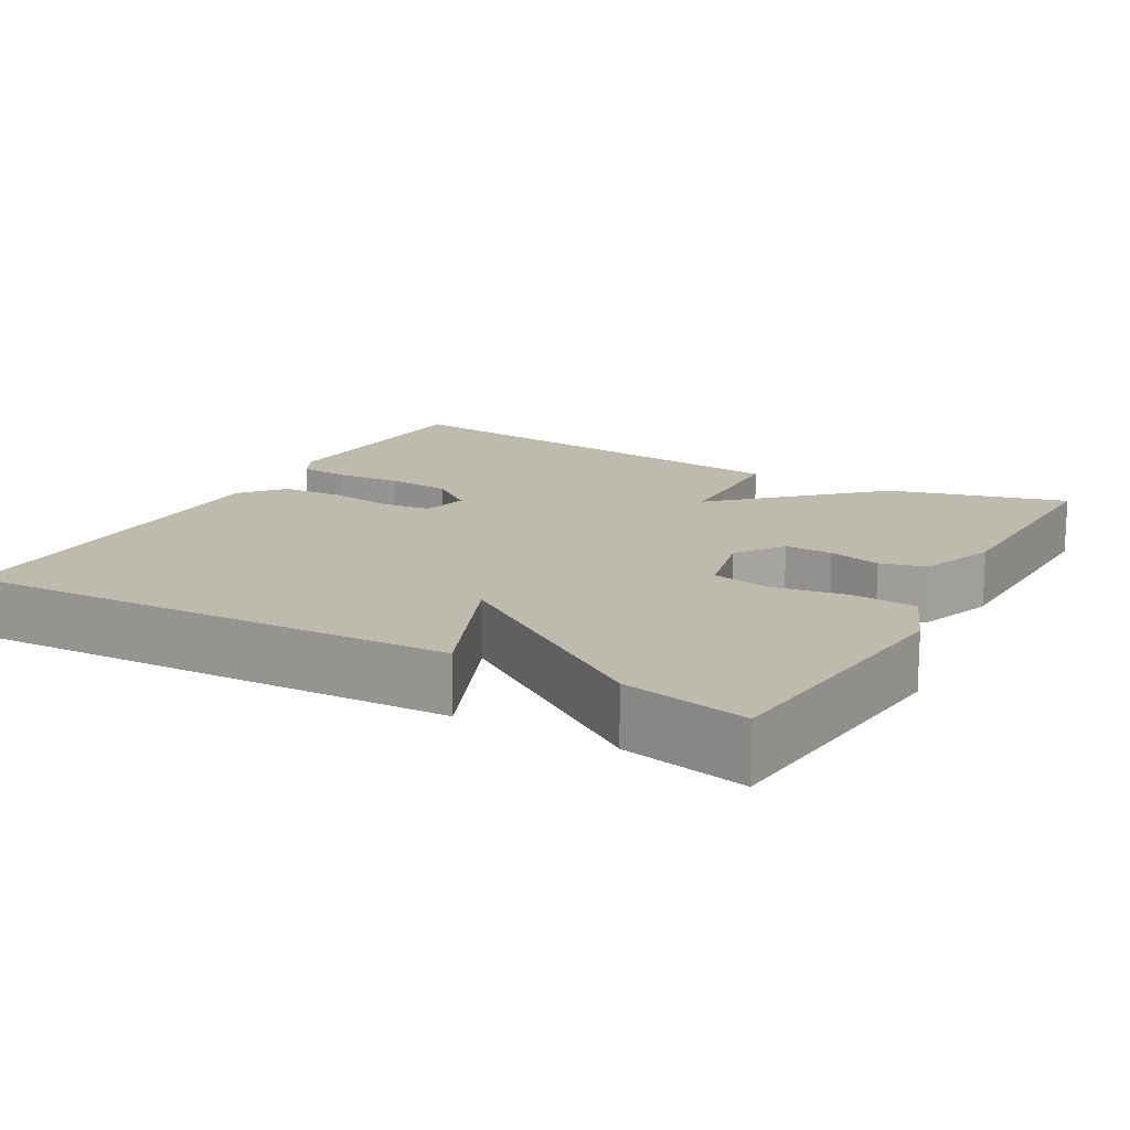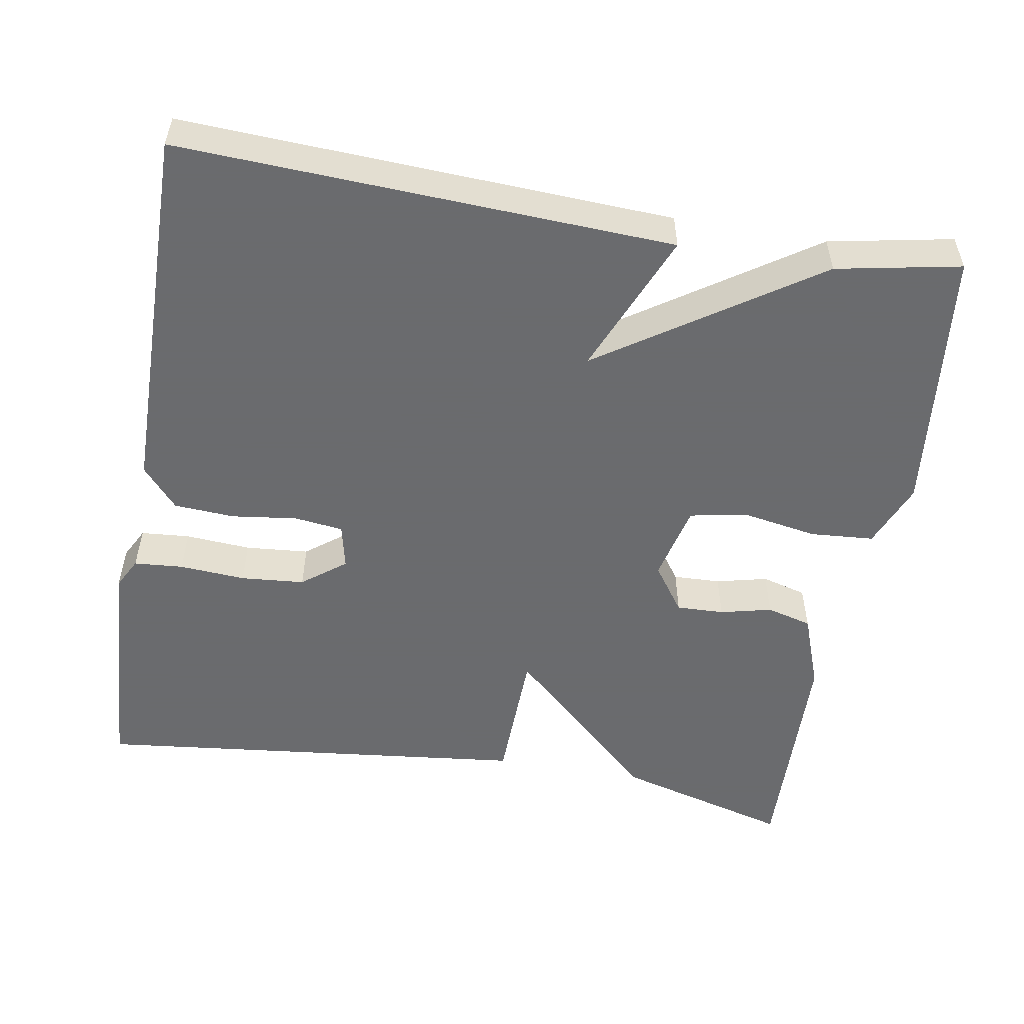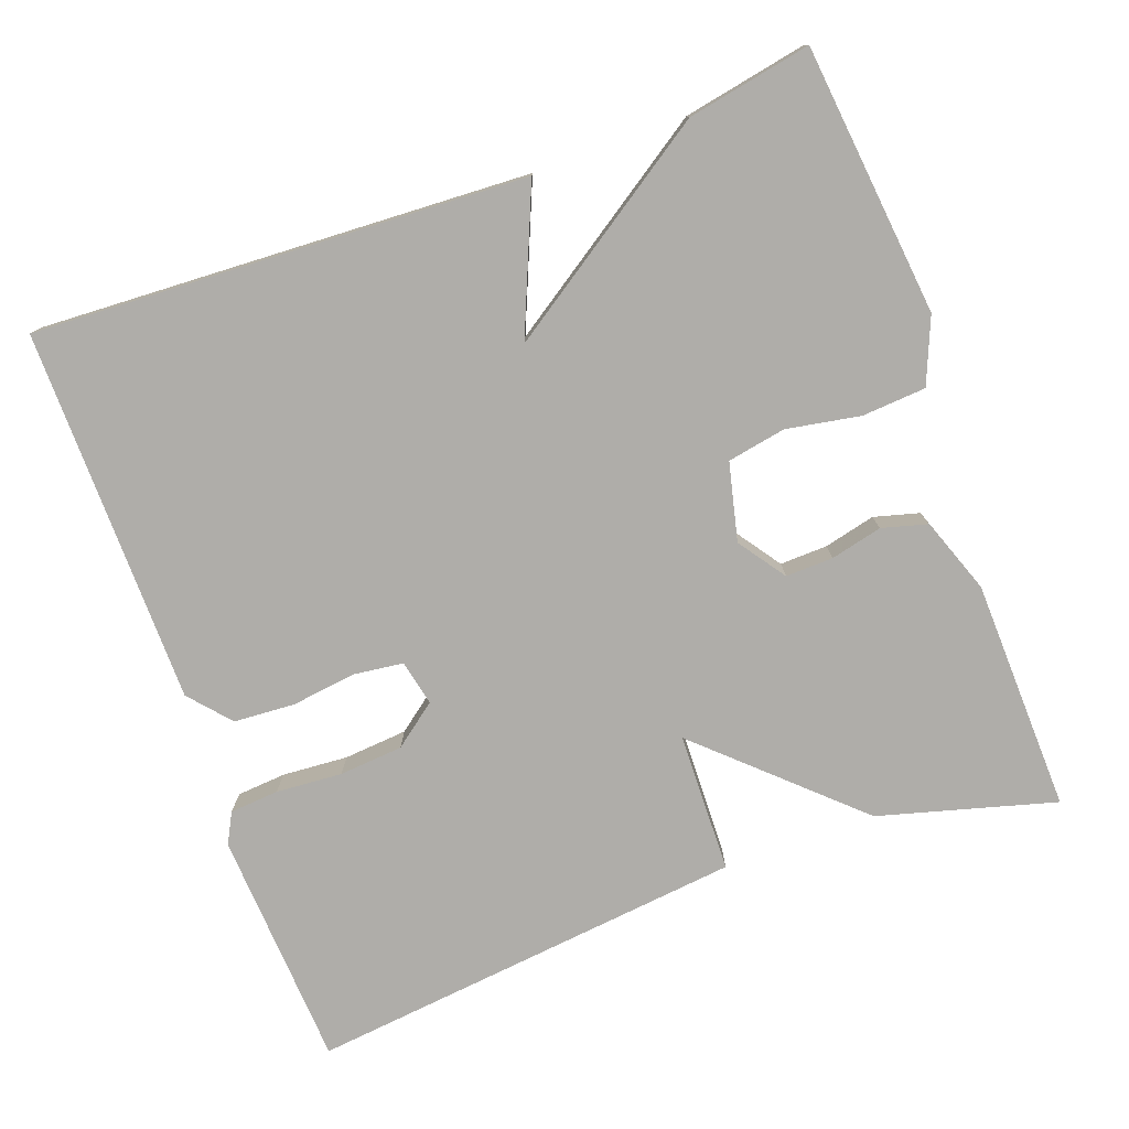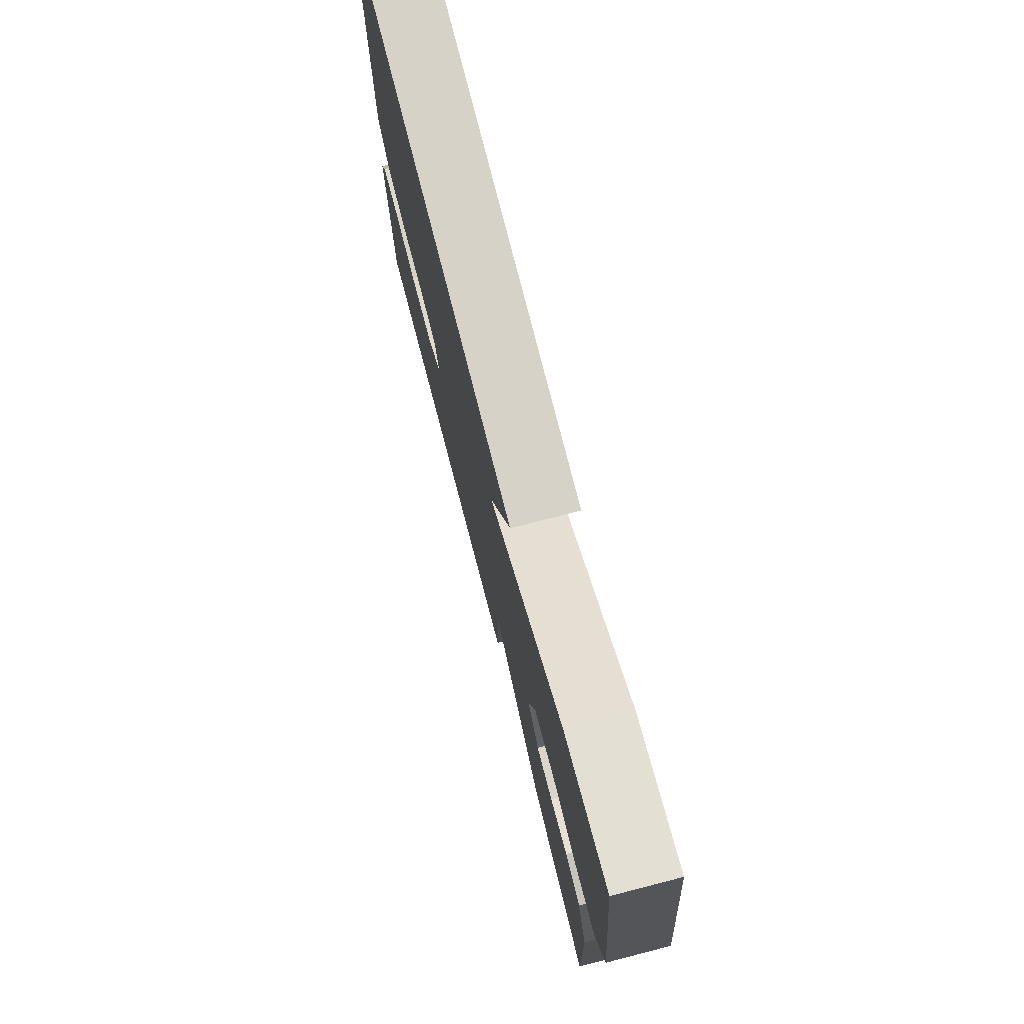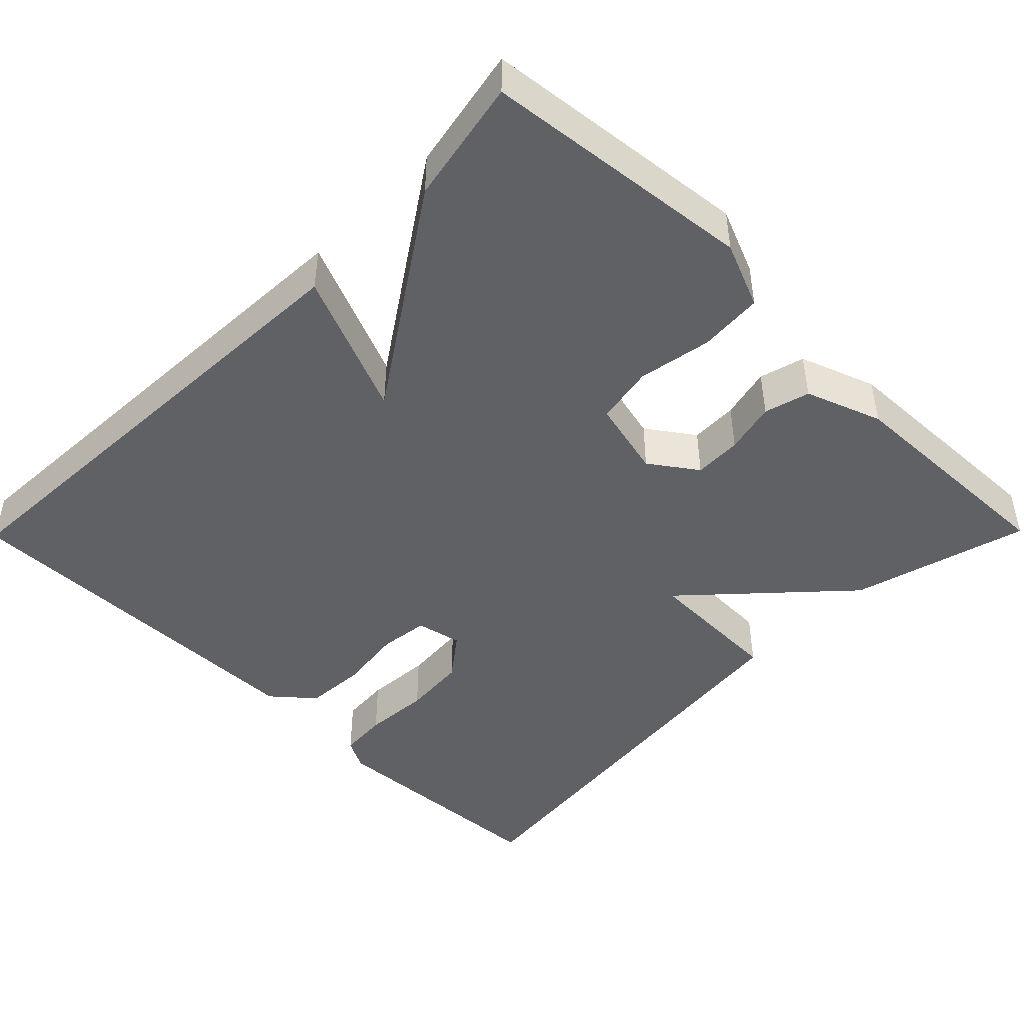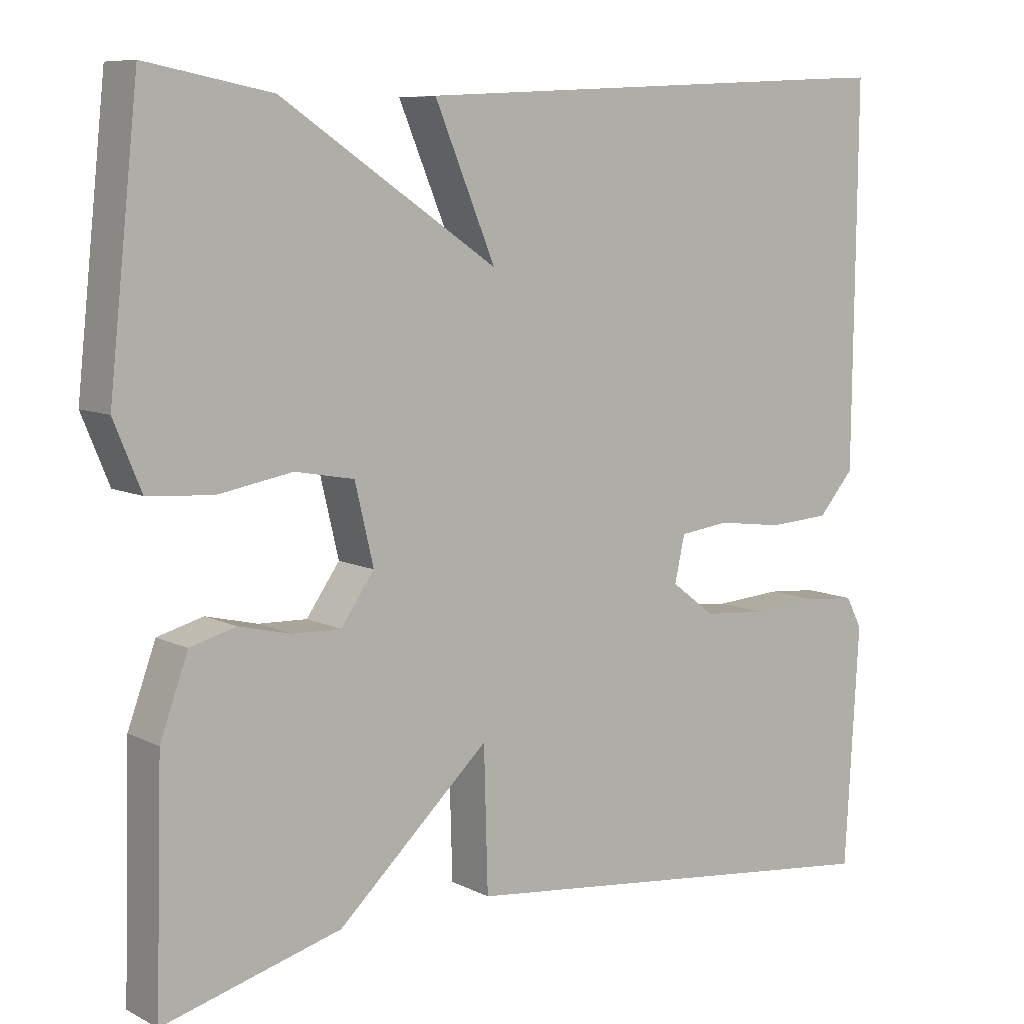
<metadata>
{"format":"obj","ext":"obj","renderer":"f3d","projection":"perspective","resolution":1024,"background":"white","views":[{"elev":15.6,"azim":29.5,"up":"+Y"},{"elev":-53.3,"azim":-9.7,"up":"+Y"},{"elev":-77.4,"azim":20.0,"up":"+Y"},{"elev":75.9,"azim":75.6,"up":"+Z"},{"elev":-45.8,"azim":45.4,"up":"+Y"},{"elev":8.4,"azim":143.2,"up":"+Z"}]}
</metadata>
<code>
v -0.5 0.07 0.5
v 0.139 0.07 0.469
v 0.061 0.07 0.283
v 0.339 0.07 0.469
v 0.5 0.07 0.5
v 0.538 0.07 0.149
v 0.503 0.07 0.064
v 0.42 0.07 0.058
v 0.324 0.07 0.075
v 0.248 0.07 0.061
v 0.224 0.07 -0.04
v 0.267 0.07 -0.101
v 0.329 0.07 -0.099
v 0.396 0.07 -0.083
v 0.455 0.07 -0.099
v 0.491 0.07 -0.198
v 0.5 0.07 -0.5
v 0.271 0.07 -0.437
v 0.076 0.07 -0.255
v 0.071 0.07 -0.437
v -0.5 0.07 -0.5
v -0.518 0.07 -0.191
v -0.497 0.07 -0.151
v -0.433 0.07 -0.146
v -0.347 0.07 -0.152
v -0.264 0.07 -0.145
v -0.208 0.07 -0.102
v -0.221 0.07 -0.043
v -0.285 0.07 -0.035
v -0.37 0.07 -0.046
v -0.449 0.07 -0.041
v -0.495 0.07 0.012
v -0.5 0 0.5
v 0.139 0 0.469
v 0.061 0 0.283
v 0.339 0 0.469
v 0.5 0 0.5
v 0.538 0 0.149
v 0.503 0 0.064
v 0.42 0 0.058
v 0.324 0 0.075
v 0.248 0 0.061
v 0.224 0 -0.04
v 0.267 0 -0.101
v 0.329 0 -0.099
v 0.396 0 -0.083
v 0.455 0 -0.099
v 0.491 0 -0.198
v 0.5 0 -0.5
v 0.271 0 -0.437
v 0.076 0 -0.255
v 0.071 0 -0.437
v -0.5 0 -0.5
v -0.518 0 -0.191
v -0.497 0 -0.151
v -0.433 0 -0.146
v -0.347 0 -0.152
v -0.264 0 -0.145
v -0.208 0 -0.102
v -0.221 0 -0.043
v -0.285 0 -0.035
v -0.37 0 -0.046
v -0.449 0 -0.041
v -0.495 0 0.012
f 1 2 3
f 32 1 3
f 31 32 3
f 30 31 3
f 29 30 3
f 4 5 6
f 3 4 6
f 29 3 6
f 28 29 6
f 23 24 25
f 22 23 25
f 21 22 25
f 20 21 25
f 19 20 25
f 19 25 26
f 17 18 19
f 16 17 19
f 15 16 19
f 14 15 19
f 13 14 19
f 12 13 19 26
f 11 12 26 27
f 6 7 8 9
f 6 9 10
f 28 6 10
f 10 11 27 28
f 35 34 33
f 35 33 64
f 35 64 63
f 35 63 62
f 35 62 61
f 38 37 36
f 38 36 35
f 38 35 61
f 38 61 60
f 57 56 55
f 57 55 54
f 57 54 53
f 57 53 52
f 57 52 51
f 58 57 51
f 51 50 49
f 51 49 48
f 51 48 47
f 51 47 46
f 51 46 45
f 58 51 45 44
f 59 58 44 43
f 41 40 39 38
f 42 41 38
f 42 38 60
f 60 59 43 42
f 1 33 34 2
f 2 34 35 3
f 3 35 36 4
f 4 36 37 5
f 5 37 38 6
f 6 38 39 7
f 7 39 40 8
f 8 40 41 9
f 9 41 42 10
f 10 42 43 11
f 11 43 44 12
f 12 44 45 13
f 13 45 46 14
f 14 46 47 15
f 15 47 48 16
f 16 48 49 17
f 17 49 50 18
f 18 50 51 19
f 19 51 52 20
f 20 52 53 21
f 21 53 54 22
f 22 54 55 23
f 23 55 56 24
f 24 56 57 25
f 25 57 58 26
f 26 58 59 27
f 27 59 60 28
f 28 60 61 29
f 29 61 62 30
f 30 62 63 31
f 31 63 64 32
f 32 64 33 1

</code>
